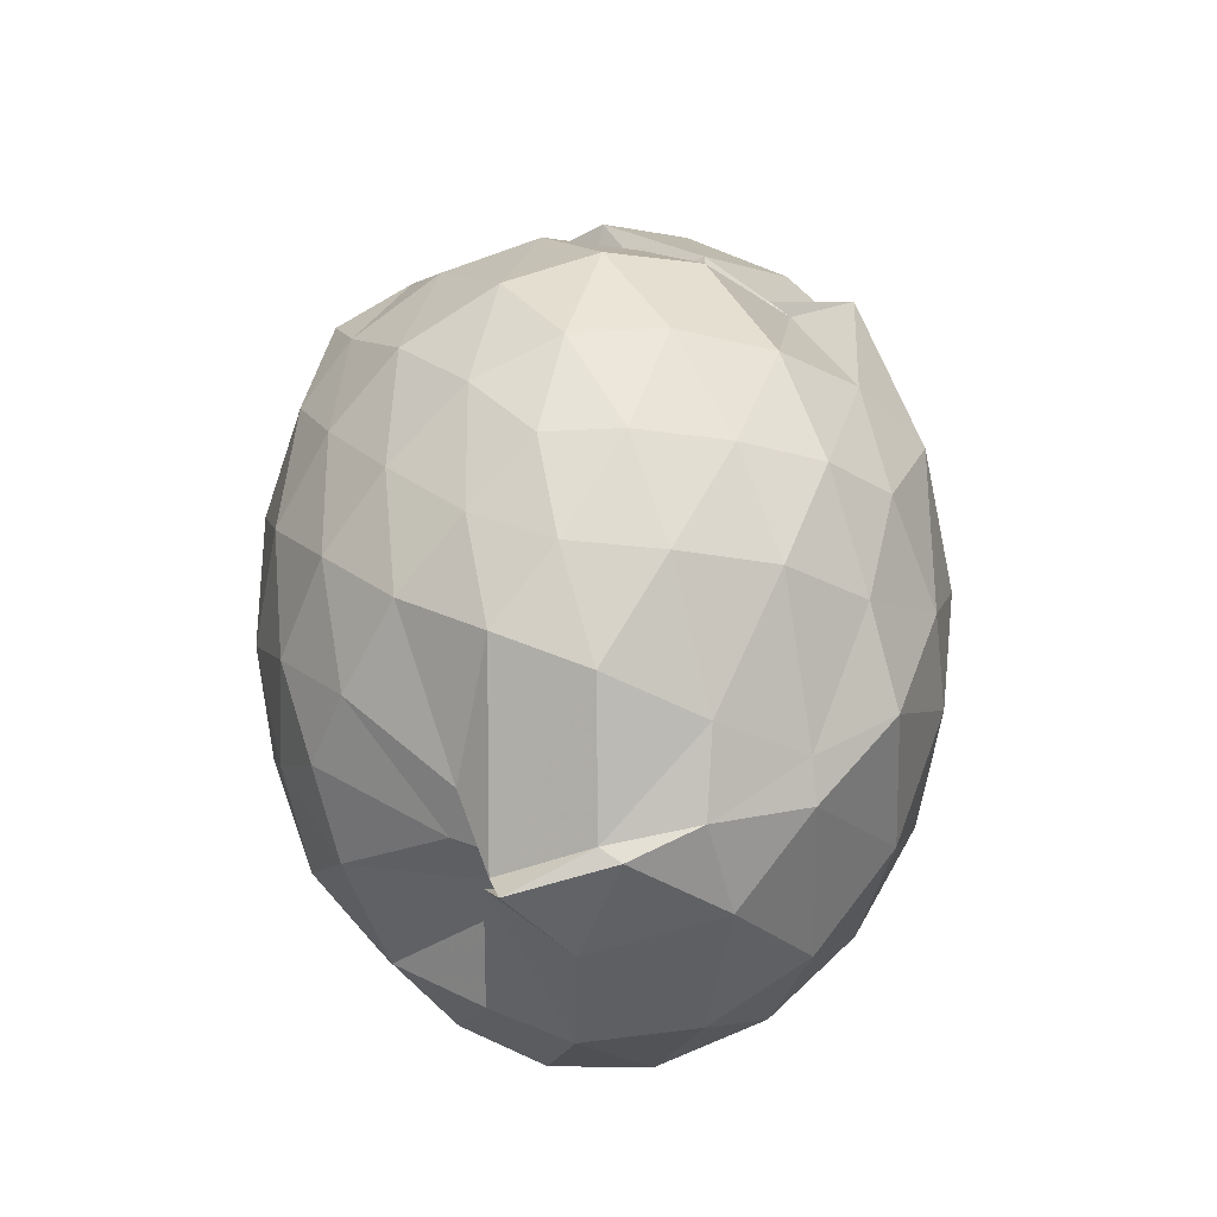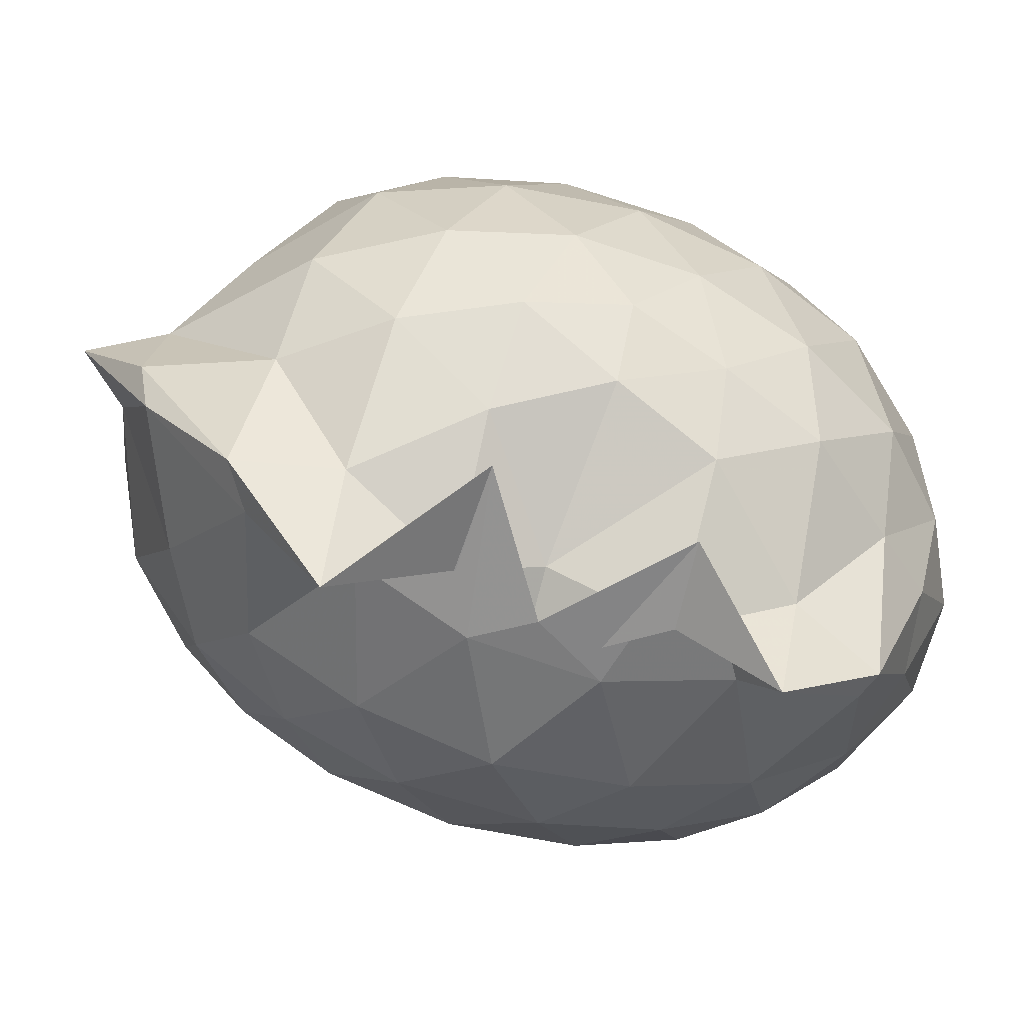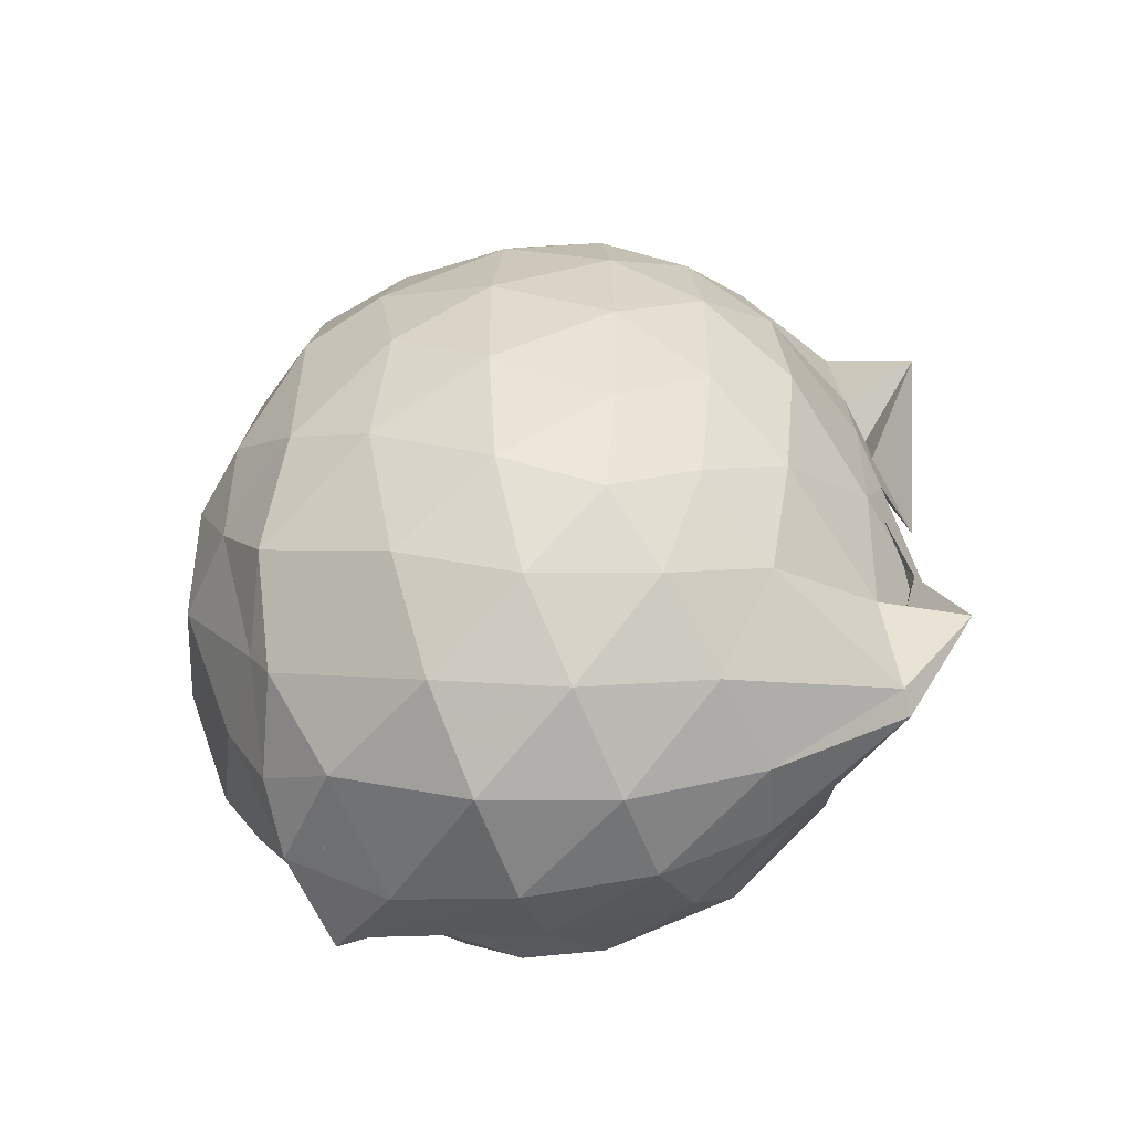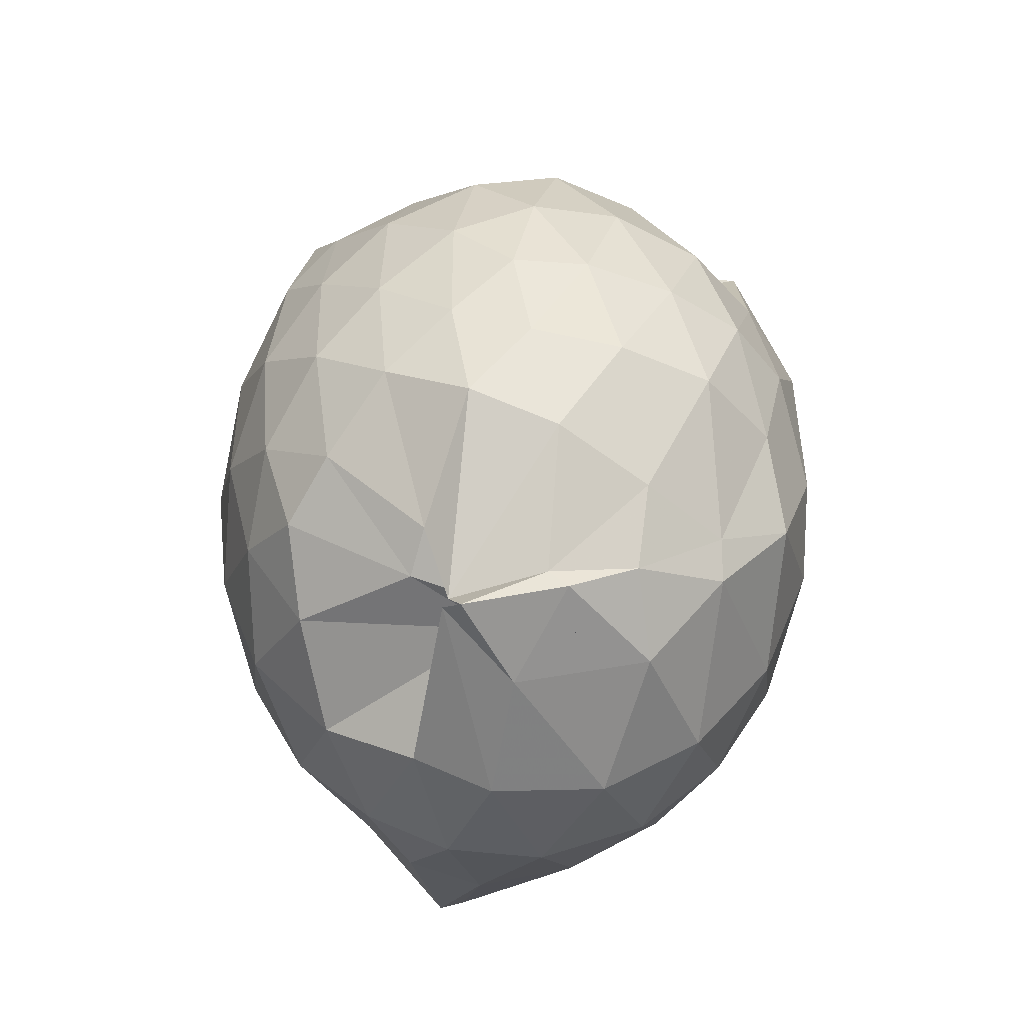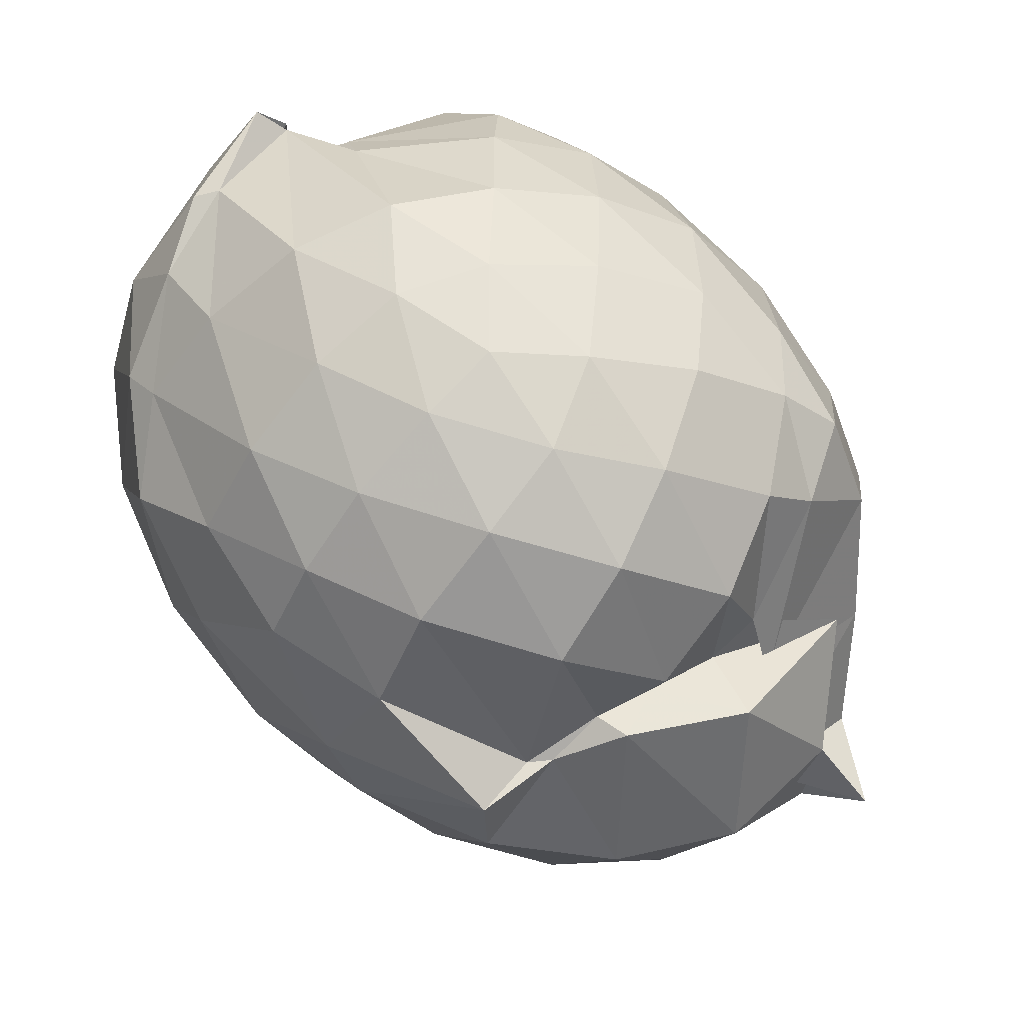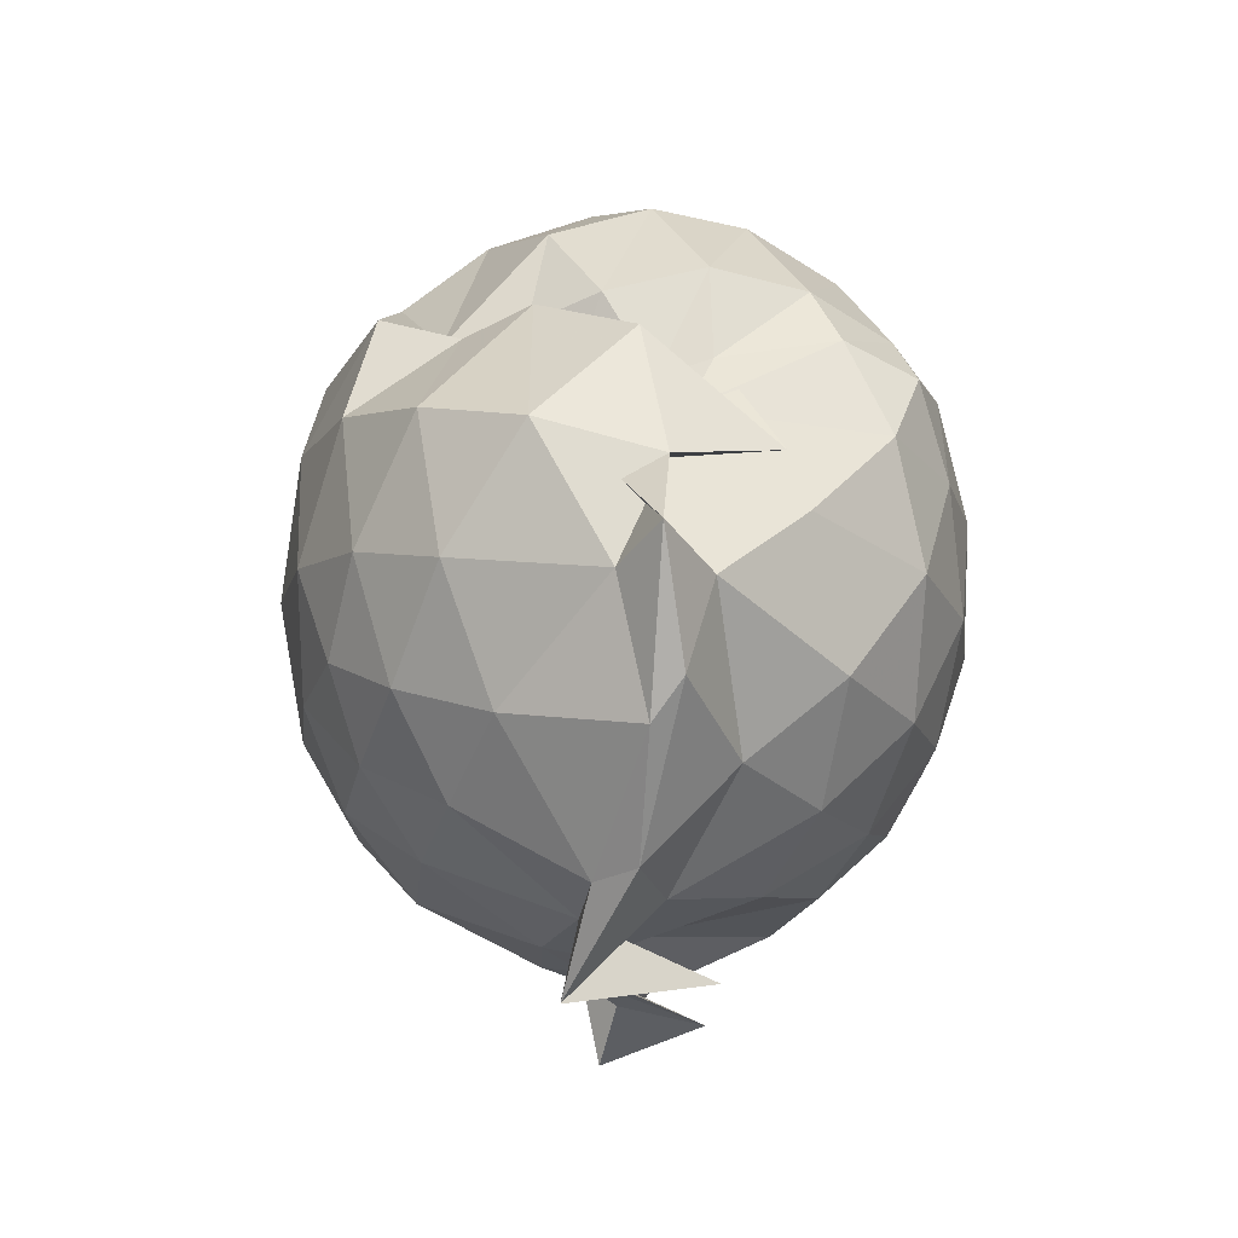
<metadata>
{"format":"obj","ext":"obj","renderer":"f3d","projection":"perspective","resolution":1024,"background":"white","views":[{"elev":-27.2,"azim":8.0,"up":"+Y"},{"elev":-67.8,"azim":-108.3,"up":"+Z"},{"elev":-54.3,"azim":114.9,"up":"+Y"},{"elev":-45.7,"azim":-1.0,"up":"+Y"},{"elev":73.1,"azim":135.0,"up":"+Z"},{"elev":74.7,"azim":-167.9,"up":"+Y"}]}
</metadata>
<code>
v -0.8263 -0.1329 0.934
v -0.8981 -0.08488 -0.7621
v -0.1519 -0.1116 0.5521
v -0.2093 0.1538 0.5494
v -0.3574 0.447 0.3855
v -0.5252 0.4919 0.4525
v -0.6534 0.5303 0.4343
v -0.8142 0.5672 0.3657
v -0.9234 0.579 0.4276
v -1.173 0.5004 0.5517
v -1.345 0.4132 0.5329
v -1.403 0.1885 0.5729
v -1.438 -0.1144 0.5871
v -1.416 -0.4078 0.5633
v -1.347 -0.6335 0.5325
v -1.054 -0.8175 0.5529
v -0.6708 -0.9669 0.5301
v -0.9376 -0.9822 0.6368
v -0.6976 -0.9287 0.6433
v -0.538 -0.8454 0.6168
v -0.335 -0.6865 0.5532
v -0.207 -0.3695 0.5882
v -0.08048 0.1082 0.353
v -0.2154 0.4593 0.4082
v -0.3998 0.484 0.3949
v -0.5373 0.5688 0.4689
v -0.77 0.7137 0.4165
v -1.109 0.6891 0.2273
v -0.894 0.6693 0.2768
v -1.317 0.5504 0.3497
v -1.454 0.3264 0.3492
v -1.525 0.04469 0.3644
v -1.525 -0.2737 0.37
v -1.459 -0.5508 0.3604
v -1.318 -0.7827 0.3636
v -0.8542 -0.8992 0.4675
v -0.9791 -0.9384 0.579
v -0.8166 -1.037 0.4395
v -0.5061 -0.961 0.4319
v -0.3326 -0.7712 0.5
v -0.1628 -0.5608 0.4531
v -0.07798 -0.2915 0.3558
v -0.0809 0.1961 0.1607
v -0.1975 0.4847 0.1743
v -0.3762 0.7104 0.1545
v -0.6103 0.8562 0.1348
v -0.8918 0.8632 0.115
v -0.7647 0.8036 0.08965
v -1.18 0.6991 0.1114
v -1.435 0.4756 0.1004
v -1.544 0.2008 0.09961
v -1.583 -0.109 0.101
v -1.546 -0.4186 0.1031
v -1.445 -0.6951 0.1094
v -1.257 -0.9161 0.1257
v -1.046 -1.039 0.1719
v -0.8634 -1.116 0.1503
v -0.6001 -1.088 0.128
v -0.3732 -0.947 0.1304
v -0.192 -0.7173 0.1348
v -0.07627 -0.4166 0.1474
v -0.04366 -0.1081 0.09325
v -0.1593 0.3435 -0.1237
v -0.3018 0.5875 -0.1292
v -0.4959 0.759 -0.1511
v -0.8392 0.8842 -0.1362
v -0.914 1.007 -0.05943
v -1.027 0.8312 -0.09396
v -1.321 0.5761 -0.1705
v -1.477 0.3157 -0.1719
v -1.548 0.03952 -0.1471
v -1.546 -0.2518 -0.1455
v -1.474 -0.532 -0.1707
v -1.341 -0.7904 -0.1607
v -1.162 -0.971 -0.1321
v -0.9658 -1.072 -0.1286
v -0.7395 -1.078 -0.1492
v -0.4921 -0.9828 -0.1472
v -0.2974 -0.8137 -0.1236
v -0.1556 -0.568 -0.1216
v -0.08865 -0.2708 -0.1324
v -0.08953 0.04701 -0.129
v -0.2814 0.4206 -0.3239
v -0.4387 0.5711 -0.3827
v -0.6603 0.69 -0.4139
v -0.9636 0.8283 -0.4052
v -1.011 0.8634 -0.3066
v -1.148 0.5914 -0.3889
v -1.323 0.3752 -0.4045
v -1.436 0.125 -0.3799
v -1.488 -0.1073 -0.3283
v -1.43 -0.3393 -0.3762
v -1.344 -0.5855 -0.4012
v -1.173 -0.8047 -0.3856
v -1.062 -0.9429 -0.3536
v -0.8871 -0.9592 -0.4229
v -0.655 -0.9096 -0.4113
v -0.4355 -0.7891 -0.38
v -0.2782 -0.6407 -0.3235
v -0.2143 -0.4075 -0.3752
v -0.1871 -0.1098 -0.3934
v -0.2162 0.19 -0.3742
v -0.2716 -0.1189 0.7155
v -0.3608 0.1325 0.7432
v -0.5133 0.3916 0.6985
v -0.6673 0.5519 0.5334
v -0.872 0.5341 0.6391
v -1.085 0.445 0.6649
v -1.28 0.3102 0.6408
v -1.301 0.03793 0.7145
v -1.295 -0.2701 0.7404
v -1.255 -0.5517 0.6762
v -1.024 -0.7542 0.6474
v -0.9664 -0.9222 0.5901
v -0.7438 -0.8955 0.6549
v -0.5142 -0.6712 0.7111
v -0.3628 -0.3746 0.7702
v -0.4436 -0.1292 0.8396
v -0.5676 0.1266 0.8694
v -0.7138 0.359 0.8172
v -0.9215 0.2821 0.8469
v -1.138 0.1703 0.8061
v -1.147 -0.1319 0.8406
v -1.123 -0.4183 0.824
v -0.9268 -0.5291 0.8729
v -0.7212 -0.6116 0.8412
v -0.5722 -0.3811 0.8755
v -0.6486 -0.13 0.9201
v -0.7748 0.1028 0.9158
v -0.9709 0.01285 0.9066
v -0.9708 -0.2799 0.8991
v -0.7847 -0.3639 0.9141
v -0.3832 0.3355 -0.5031
v -0.5925 0.4741 -0.5704
v -0.9078 0.5623 -0.6765
v -0.9949 0.6299 -0.641
v -1.055 0.389 -0.6495
v -1.244 0.1387 -0.5603
v -1.367 -0.1064 -0.495
v -1.286 -0.3543 -0.5576
v -1.063 -0.6084 -0.6527
v -0.9902 -0.8169 -0.718
v -0.9323 -0.7922 -0.7266
v -0.5909 -0.687 -0.5708
v -0.3817 -0.552 -0.5031
v -0.3368 -0.2737 -0.5526
v -0.3361 0.05545 -0.5539
v -0.5368 0.2061 -0.6494
v -0.8871 0.3145 -0.7126
v -0.8903 0.3786 -0.8961
v -0.9458 0.1158 -0.7427
v -0.9838 -0.07375 -0.6679
v -0.9803 -0.3563 -0.7838
v -0.9631 -0.5896 -0.8979
v -0.8807 -0.5345 -0.712
v -0.5354 -0.419 -0.6468
v -0.5141 -0.1076 -0.689
v -0.8095 0.04339 -0.7464
v -1.197 0.1142 -0.7527
v -0.7664 -0.08486 -0.7265
v -1.184 -0.3358 -0.7875
v -0.8016 -0.2556 -0.7481
f 3 23 4
f 4 23 24
f 4 24 5
f 5 24 25
f 5 25 6
f 6 25 26
f 6 26 7
f 7 26 27
f 7 27 8
f 8 27 28
f 8 28 9
f 9 28 29
f 9 29 10
f 10 29 30
f 10 30 11
f 11 30 31
f 11 31 12
f 12 31 32
f 12 32 13
f 13 32 33
f 13 33 14
f 14 33 34
f 14 34 15
f 15 34 35
f 15 35 16
f 16 35 36
f 16 36 17
f 17 36 37
f 17 37 18
f 18 37 38
f 18 38 19
f 19 38 39
f 19 39 20
f 20 39 40
f 20 40 21
f 21 40 41
f 21 41 22
f 22 41 42
f 22 42 3
f 3 42 23
f 23 43 24
f 24 43 44
f 24 44 25
f 25 44 45
f 25 45 26
f 26 45 46
f 26 46 27
f 27 46 47
f 27 47 28
f 28 47 48
f 28 48 29
f 29 48 49
f 29 49 30
f 30 49 50
f 30 50 31
f 31 50 51
f 31 51 32
f 32 51 52
f 32 52 33
f 33 52 53
f 33 53 34
f 34 53 54
f 34 54 35
f 35 54 55
f 35 55 36
f 36 55 56
f 36 56 37
f 37 56 57
f 37 57 38
f 38 57 58
f 38 58 39
f 39 58 59
f 39 59 40
f 40 59 60
f 40 60 41
f 41 60 61
f 41 61 42
f 42 61 62
f 42 62 23
f 23 62 43
f 43 63 44
f 44 63 64
f 44 64 45
f 45 64 65
f 45 65 46
f 46 65 66
f 46 66 47
f 47 66 67
f 47 67 48
f 48 67 68
f 48 68 49
f 49 68 69
f 49 69 50
f 50 69 70
f 50 70 51
f 51 70 71
f 51 71 52
f 52 71 72
f 52 72 53
f 53 72 73
f 53 73 54
f 54 73 74
f 54 74 55
f 55 74 75
f 55 75 56
f 56 75 76
f 56 76 57
f 57 76 77
f 57 77 58
f 58 77 78
f 58 78 59
f 59 78 79
f 59 79 60
f 60 79 80
f 60 80 61
f 61 80 81
f 61 81 62
f 62 81 82
f 62 82 43
f 43 82 63
f 63 83 64
f 64 83 84
f 64 84 65
f 65 84 85
f 65 85 66
f 66 85 86
f 66 86 67
f 67 86 87
f 67 87 68
f 68 87 88
f 68 88 69
f 69 88 89
f 69 89 70
f 70 89 90
f 70 90 71
f 71 90 91
f 71 91 72
f 72 91 92
f 72 92 73
f 73 92 93
f 73 93 74
f 74 93 94
f 74 94 75
f 75 94 95
f 75 95 76
f 76 95 96
f 76 96 77
f 77 96 97
f 77 97 78
f 78 97 98
f 78 98 79
f 79 98 99
f 79 99 80
f 80 99 100
f 80 100 81
f 81 100 101
f 81 101 82
f 82 101 102
f 82 102 63
f 63 102 83
f 103 104 118
f 104 119 118
f 104 105 119
f 105 120 119
f 105 106 120
f 106 107 120
f 107 121 120
f 107 108 121
f 108 122 121
f 108 109 122
f 109 110 122
f 110 123 122
f 110 111 123
f 111 124 123
f 111 112 124
f 112 113 124
f 113 125 124
f 113 114 125
f 114 126 125
f 114 115 126
f 115 116 126
f 116 127 126
f 116 117 127
f 117 118 127
f 117 103 118
f 118 119 128
f 119 129 128
f 119 120 129
f 120 121 129
f 121 130 129
f 121 122 130
f 122 123 130
f 123 131 130
f 123 124 131
f 124 125 131
f 125 132 131
f 125 126 132
f 126 127 132
f 127 128 132
f 127 118 128
f 133 148 134
f 134 148 149
f 134 149 135
f 135 149 150
f 135 150 136
f 136 150 137
f 137 150 151
f 137 151 138
f 138 151 152
f 138 152 139
f 139 152 140
f 140 152 153
f 140 153 141
f 141 153 154
f 141 154 142
f 142 154 143
f 143 154 155
f 143 155 144
f 144 155 156
f 144 156 145
f 145 156 146
f 146 156 157
f 146 157 147
f 147 157 148
f 147 148 133
f 148 158 149
f 149 158 159
f 149 159 150
f 150 159 151
f 151 159 160
f 151 160 152
f 152 160 153
f 153 160 161
f 153 161 154
f 154 161 155
f 155 161 162
f 155 162 156
f 156 162 157
f 157 162 158
f 157 158 148
f 3 4 103
f 103 4 104
f 4 5 104
f 104 5 105
f 5 6 105
f 105 6 106
f 6 7 106
f 7 8 106
f 106 8 107
f 8 9 107
f 107 9 108
f 9 10 108
f 108 10 109
f 10 11 109
f 11 12 109
f 109 12 110
f 12 13 110
f 110 13 111
f 13 14 111
f 111 14 112
f 14 15 112
f 15 16 112
f 112 16 113
f 16 17 113
f 113 17 114
f 17 18 114
f 114 18 115
f 18 19 115
f 19 20 115
f 115 20 116
f 20 21 116
f 116 21 117
f 21 22 117
f 117 22 103
f 22 3 103
f 83 133 84
f 84 133 134
f 84 134 85
f 85 134 135
f 85 135 86
f 86 135 136
f 86 136 87
f 87 136 88
f 88 136 137
f 88 137 89
f 89 137 138
f 89 138 90
f 90 138 139
f 90 139 91
f 91 139 92
f 92 139 140
f 92 140 93
f 93 140 141
f 93 141 94
f 94 141 142
f 94 142 95
f 95 142 96
f 96 142 143
f 96 143 97
f 97 143 144
f 97 144 98
f 98 144 145
f 98 145 99
f 99 145 100
f 100 145 146
f 100 146 101
f 101 146 147
f 101 147 102
f 102 147 133
f 102 133 83
f 128 129 1
f 129 130 1
f 130 131 1
f 131 132 1
f 132 128 1
f 159 158 2
f 160 159 2
f 161 160 2
f 162 161 2
f 158 162 2

</code>
